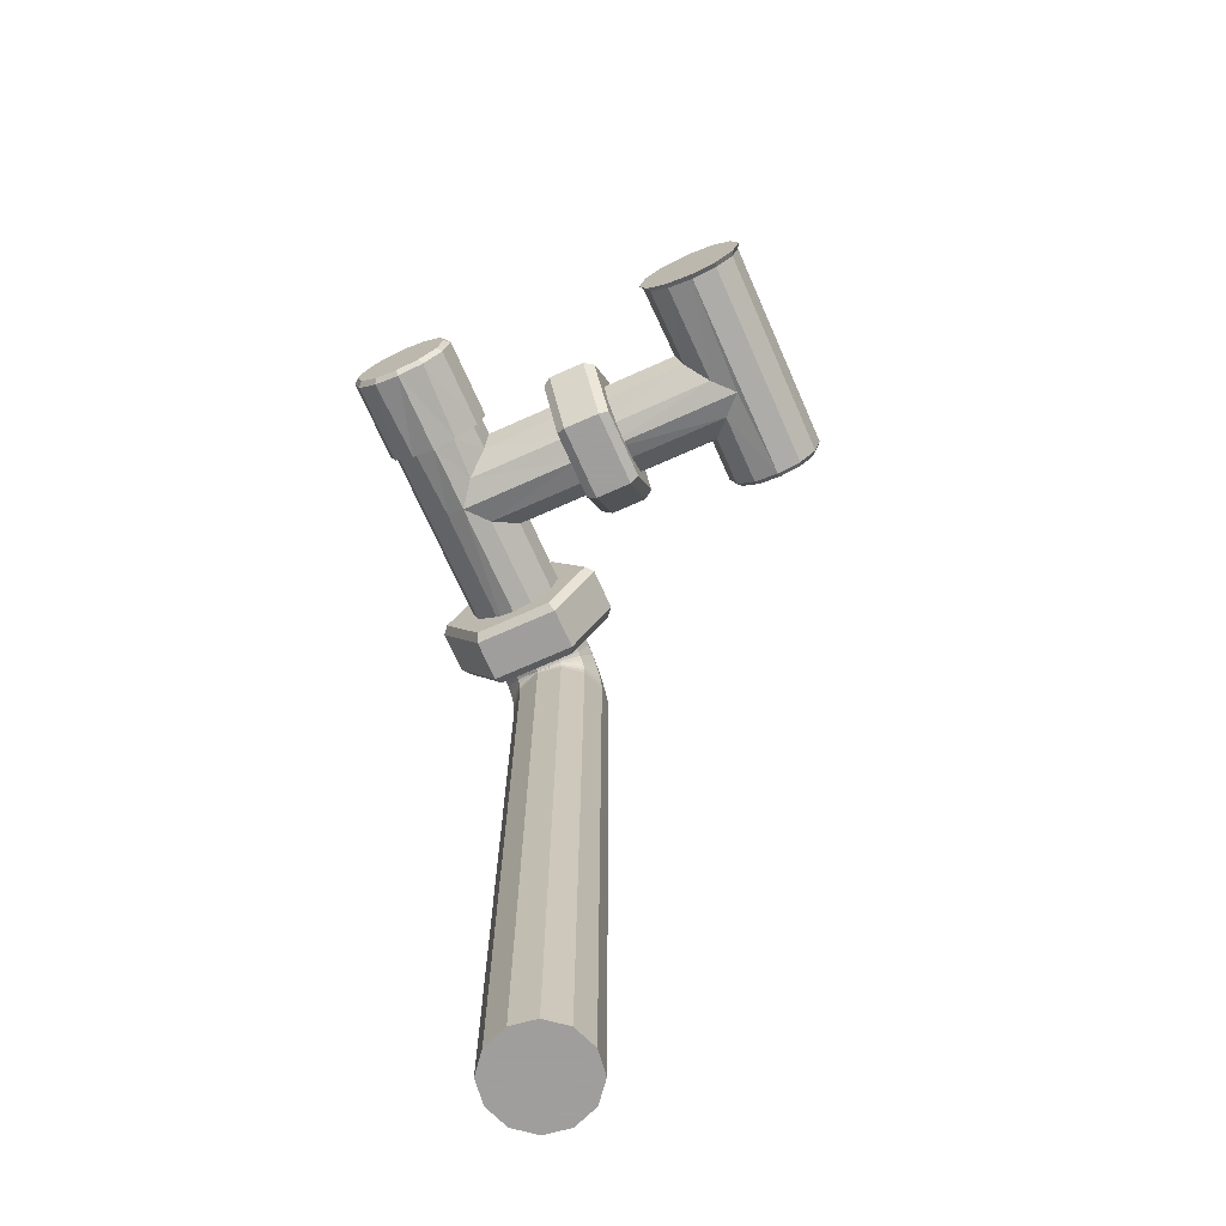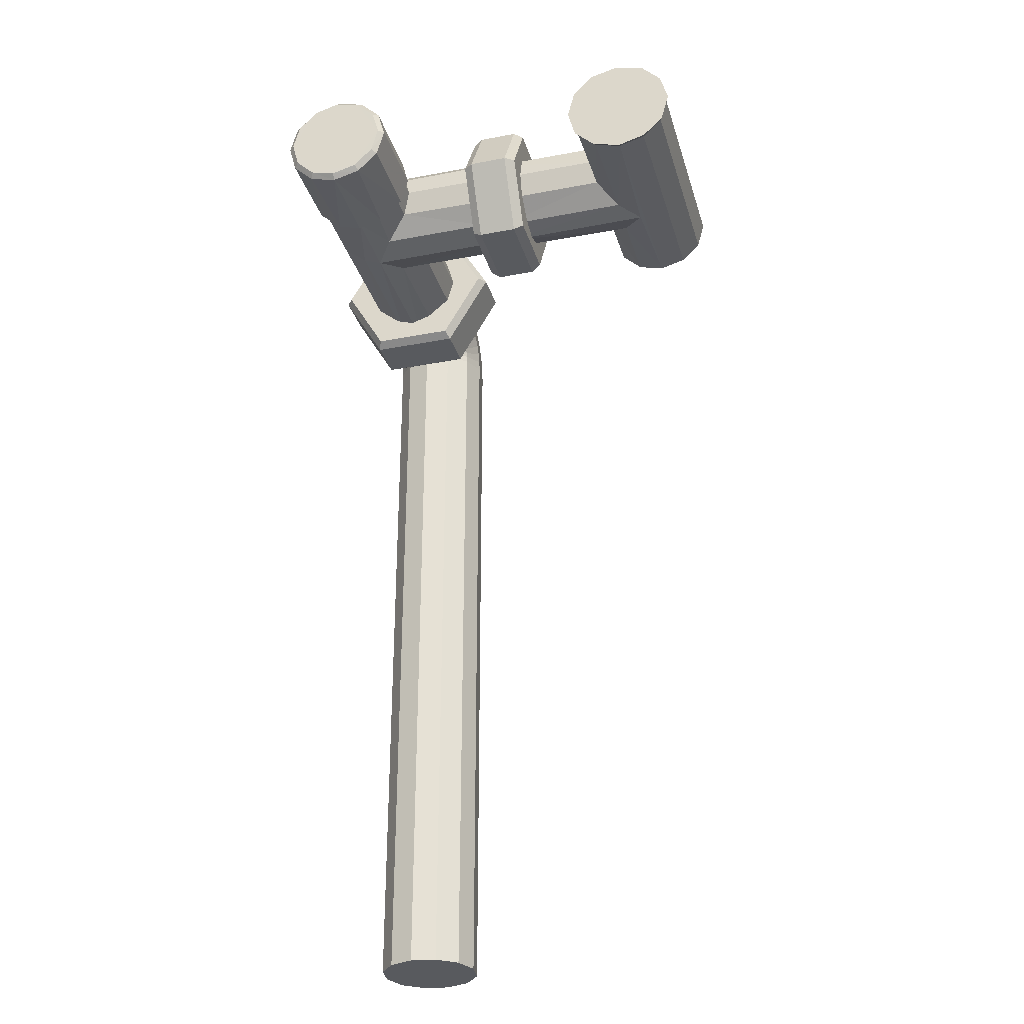
<metadata>
{"format":"obj","ext":"obj","renderer":"f3d","projection":"perspective","resolution":1024,"background":"white","views":[{"elev":-71.1,"azim":114.0,"up":"+Y"},{"elev":-30.6,"azim":105.4,"up":"+Y"}]}
</metadata>
<code>
v 0.0265 0.3302 0.7402
v 0.0275 0.3302 0.7407
v 0.0275 0.3248 0.7393
v 0.0265 0.3251 0.7388
v -0.01787 0.3302 0.7209
v -0.01787 0.3257 0.7221
v -0.01687 0.3252 0.7213
v -0.01687 0.3302 0.7199
v -0.01687 0.3216 0.7249
v -0.01787 0.3224 0.7254
v -0.01687 0.3202 0.7299
v -0.01787 0.3212 0.7299
v 0.0265 0.3214 0.7248
v 0.0265 0.3251 0.7211
v 0.0265 0.3302 0.7197
v -0.01687 0.3352 0.7213
v 0.0265 0.3354 0.7211
v 0.0265 0.3391 0.7248
v -0.01687 0.3389 0.7249
v -0.01787 0.3392 0.7299
v -0.01787 0.338 0.7254
v -0.01687 0.3402 0.7299
v -0.01787 0.3347 0.7221
v -0.01787 0.3347 0.7377
v -0.01787 0.338 0.7344
v -0.01687 0.3389 0.7349
v -0.01687 0.3352 0.7386
v 0.0265 0.3405 0.7299
v 0.0265 0.32 0.7299
v 0.0275 0.3194 0.7299
v 0.0275 0.3209 0.7245
v 0.0275 0.3248 0.7206
v 0.0265 0.3214 0.7351
v 0.0275 0.3209 0.7353
v 0.0275 0.3302 0.7191
v 0.0275 0.3356 0.7206
v 0.0275 0.3396 0.7245
v 0.0265 0.3354 0.7388
v 0.0275 0.3356 0.7393
v 0.0265 0.3391 0.7351
v 0.0275 0.3396 0.7353
v 0.0275 0.341 0.7299
v -0.01687 0.3302 0.7399
v -0.01787 0.3302 0.7389
v -0.01787 0.3257 0.7377
v -0.01687 0.3252 0.7386
v -0.01787 0.3224 0.7344
v -0.01687 0.3216 0.7349
v -0.007859 0.3302 0.7399
v -0.00654 0.3253 0.7386
v -0.006509 0.3351 0.7386
v 0.005971 0.3216 0.7349
v 0.001853 0.3205 0.7308
v -0.002266 0.3216 0.7349
v -0.001924 0.3389 0.7349
v 0.01018 0.3351 0.7386
v 0.005629 0.3389 0.7349
v 0.001853 0.3399 0.7312
v 0.01022 0.3253 0.7386
v 0.01156 0.3302 0.7399
v -0.005092 0.3177 0.7667
v 0.009361 0.3177 0.7667
v 0.01659 0.3302 0.7667
v 0.009361 0.3428 0.7667
v -0.005092 0.3428 0.7667
v -0.01232 0.3302 0.7667
v 0.00999 0.3438 0.7649
v 0.01784 0.3302 0.7649
v -0.01358 0.3302 0.7649
v -0.005721 0.3166 0.7649
v 0.00999 0.3166 0.7649
v -0.005092 0.3428 0.7555
v 0.009361 0.3428 0.7555
v 0.01659 0.3302 0.7555
v 0.009361 0.3177 0.7555
v -0.005092 0.3177 0.7555
v -0.01232 0.3302 0.7555
v 0.00999 0.3166 0.7574
v 0.01784 0.3302 0.7574
v -0.005721 0.3166 0.7574
v -0.01358 0.3302 0.7574
v -0.005721 0.3438 0.7574
v -0.005721 0.3438 0.7649
v 0.00999 0.3438 0.7574
v -0.03387 0.3165 0.7829
v -0.03387 0.3165 0.7988
v -0.03387 0.3302 0.8067
v -0.03387 0.344 0.7988
v -0.03387 0.344 0.7829
v -0.03387 0.3302 0.7749
v -0.03217 0.3452 0.7995
v -0.03217 0.3302 0.8081
v -0.03217 0.3302 0.7735
v -0.03217 0.3153 0.7822
v -0.03217 0.3153 0.7995
v -0.0219 0.344 0.7829
v -0.0219 0.344 0.7988
v -0.0219 0.3302 0.8067
v -0.0219 0.3165 0.7988
v -0.0219 0.3165 0.7829
v -0.0219 0.3302 0.7749
v -0.02361 0.3153 0.7995
v -0.02361 0.3302 0.8081
v -0.02361 0.3153 0.7822
v -0.02361 0.3302 0.7735
v -0.02361 0.3452 0.7822
v -0.03217 0.3452 0.7822
v -0.02361 0.3452 0.7995
v 0.001853 0.3203 0.761
v -0.00211 0.3216 0.761
v -0.006522 0.3351 0.761
v -0.002079 0.3389 0.761
v -0.006527 0.3254 0.761
v -0.007859 0.3302 0.761
v 0.001853 0.34 0.761
v 0.005801 0.3216 0.761
v 0.01021 0.3351 0.761
v 0.005799 0.3389 0.761
v 0.01022 0.3253 0.761
v 0.01156 0.3302 0.761
v 0.00214 0.3402 0.7652
v 0.00214 0.3392 0.7642
v 0.00214 0.3212 0.7642
v 0.00214 0.3202 0.7652
v -0.005654 0.3257 0.7642
v -0.00236 0.3224 0.7642
v -0.00286 0.3216 0.7652
v -0.00652 0.3252 0.7652
v -0.00786 0.3302 0.7652
v -0.00686 0.3302 0.7642
v -0.005654 0.3347 0.7642
v -0.00652 0.3352 0.7652
v -0.00236 0.338 0.7642
v -0.00286 0.3389 0.7652
v -0.007854 0.3303 0.7811
v -0.006545 0.3351 0.7825
v -0.006562 0.3254 0.7825
v -0.00286 0.3389 0.7867
v -0.00286 0.3216 0.7871
v 0.00214 0.3303 0.8006
v 0.00214 0.3351 0.7992
v 0.00214 0.3254 0.7992
v 0.00214 0.3389 0.795
v 0.00214 0.3216 0.7946
v 0.00214 0.3201 0.7909
v 0.009934 0.3257 0.7642
v 0.00664 0.3224 0.7642
v 0.00714 0.3216 0.7652
v 0.0108 0.3252 0.7652
v 0.01214 0.3302 0.7652
v 0.01114 0.3302 0.7642
v 0.009934 0.3347 0.7642
v 0.0108 0.3352 0.7652
v 0.00664 0.338 0.7642
v 0.00714 0.3389 0.7652
v 0.01213 0.3303 0.7811
v 0.01083 0.3351 0.7825
v 0.01084 0.3254 0.7825
v 0.00214 0.3402 0.7909
v 0.00714 0.3389 0.7867
v 0.00714 0.3216 0.7871
v -0.02916 0.3203 0.7909
v -0.02916 0.3216 0.7948
v -0.02916 0.3351 0.7992
v -0.02916 0.3389 0.7948
v -0.02916 0.3254 0.7992
v -0.02916 0.3302 0.8006
v -0.02916 0.34 0.7909
v -0.02916 0.3216 0.7869
v -0.02916 0.3351 0.7825
v -0.02916 0.3389 0.7869
v -0.02916 0.3253 0.7825
v -0.02916 0.3302 0.7811
v -0.02926 0.3205 0.7913
v -0.02926 0.3249 0.7826
v -0.02926 0.3215 0.7864
v -0.02926 0.3347 0.7821
v -0.02926 0.3221 0.7961
v -0.02926 0.3297 0.7811
v -0.02926 0.3384 0.7855
v -0.02926 0.34 0.7903
v -0.02926 0.3389 0.7952
v -0.02926 0.3355 0.799
v -0.02926 0.3307 0.8005
v -0.02926 0.3258 0.7995
v -0.03516 0.3223 0.7966
v -0.03506 0.3205 0.7918
v -0.0351 0.3213 0.7868
v -0.03529 0.3245 0.7829
v -0.03556 0.3292 0.7811
v -0.03585 0.3342 0.7818
v -0.03608 0.3382 0.785
v -0.03619 0.34 0.7898
v -0.03614 0.3392 0.7948
v -0.03596 0.336 0.7987
v -0.03568 0.3313 0.8005
v -0.03539 0.3263 0.7998
v -0.03609 0.3222 0.7966
v -0.03567 0.3204 0.7918
v -0.03586 0.3212 0.7868
v -0.03659 0.3243 0.7829
v -0.03768 0.329 0.7811
v -0.03883 0.3339 0.7818
v -0.03974 0.3378 0.785
v -0.04015 0.3395 0.7898
v -0.03997 0.3388 0.7948
v -0.03924 0.3356 0.7987
v -0.03815 0.331 0.8005
v -0.037 0.3261 0.7998
v -0.03651 0.3221 0.7966
v -0.0357 0.3204 0.7918
v -0.03605 0.3211 0.7868
v -0.03747 0.324 0.7829
v -0.03956 0.3283 0.7811
v -0.04178 0.3328 0.7818
v -0.04353 0.3364 0.785
v -0.04434 0.338 0.7898
v -0.04399 0.3373 0.7948
v -0.04257 0.3344 0.7987
v -0.04047 0.3302 0.8005
v -0.03825 0.3256 0.7998
v -0.03689 0.3218 0.7966
v -0.03574 0.3204 0.7918
v -0.03624 0.321 0.7868
v -0.03825 0.3235 0.7829
v -0.04123 0.3272 0.7811
v -0.04438 0.3312 0.7818
v -0.04687 0.3343 0.785
v -0.04801 0.3357 0.7898
v -0.04751 0.3351 0.7948
v -0.0455 0.3326 0.7987
v -0.04252 0.3289 0.8005
v -0.03937 0.3249 0.7998
v -0.03721 0.3215 0.7966
v -0.03578 0.3204 0.7918
v -0.0364 0.3209 0.7868
v -0.0389 0.3229 0.7829
v -0.04262 0.3259 0.7811
v -0.04655 0.329 0.7818
v -0.04964 0.3315 0.785
v -0.05107 0.3326 0.7898
v -0.05045 0.3321 0.7948
v -0.04795 0.3301 0.7987
v -0.04423 0.3272 0.8005
v -0.0403 0.324 0.7998
v -0.03744 0.3211 0.7966
v -0.0358 0.3203 0.7918
v -0.03651 0.3207 0.7868
v -0.0394 0.3221 0.7829
v -0.04368 0.3242 0.7811
v -0.0482 0.3264 0.7818
v -0.05177 0.3282 0.785
v -0.05341 0.329 0.7898
v -0.0527 0.3286 0.7948
v -0.04981 0.3272 0.7987
v -0.04554 0.3251 0.8005
v -0.04101 0.3229 0.7998
v -0.03759 0.3207 0.7966
v -0.03581 0.3203 0.7918
v -0.03658 0.3205 0.7868
v -0.03971 0.3212 0.7829
v -0.04435 0.3223 0.7811
v -0.04926 0.3235 0.7818
v -0.05313 0.3244 0.785
v -0.05491 0.3248 0.7898
v -0.05414 0.3246 0.7948
v -0.05101 0.3239 0.7987
v -0.04637 0.3228 0.8005
v -0.04146 0.3216 0.7998
v -0.0377 0.3198 0.7966
v -0.03588 0.3197 0.7918
v -0.03667 0.3197 0.7868
v -0.03986 0.3199 0.7829
v -0.04459 0.3202 0.7811
v -0.0496 0.3205 0.7818
v -0.05355 0.3207 0.785
v -0.05537 0.3208 0.7898
v -0.05458 0.3208 0.7948
v -0.05139 0.3206 0.7987
v -0.04665 0.3203 0.8005
v -0.04164 0.32 0.7998
v -0.0377 0.1705 0.7966
v -0.03588 0.1705 0.7918
v -0.03667 0.1705 0.7868
v -0.03986 0.1705 0.7829
v -0.04459 0.1705 0.7811
v -0.0496 0.1705 0.7818
v -0.05355 0.1705 0.785
v -0.05537 0.1705 0.7898
v -0.05458 0.1705 0.7948
v -0.05139 0.1705 0.7987
v -0.04665 0.1705 0.8005
v -0.04164 0.1705 0.7998
v 0.016 0.3203 0.7909
v 0.016 0.3217 0.7951
v 0.016 0.3351 0.7993
v 0.016 0.3388 0.7953
v 0.016 0.3254 0.7992
v 0.016 0.3303 0.8006
v 0.016 0.3401 0.7909
v 0.016 0.3217 0.7867
v 0.016 0.3351 0.7825
v 0.016 0.3388 0.7865
v 0.016 0.3254 0.7825
v 0.016 0.3303 0.7811
v 0.03251 0.3196 0.7909
v 0.03349 0.3219 0.7956
v 0.0335 0.3254 0.7992
v 0.0335 0.3303 0.8005
v 0.0335 0.3351 0.7992
v 0.03349 0.3387 0.7956
v 0.0335 0.34 0.7909
v 0.03349 0.3387 0.7861
v 0.0335 0.3351 0.7825
v 0.0335 0.3303 0.7812
v 0.0335 0.3254 0.7825
v 0.03249 0.321 0.7856
v 0.01599 0.3208 0.7956
v 0.01601 0.3193 0.7909
v 0.01599 0.3208 0.7862
v 0.016 0.3249 0.7816
v 0.016 0.3303 0.7801
v 0.016 0.3357 0.7816
v 0.01599 0.3397 0.786
v 0.01601 0.3411 0.7909
v 0.01599 0.3397 0.7958
v 0.016 0.3357 0.8001
v 0.016 0.3303 0.8016
v 0.016 0.3249 0.8001
v 0.03351 0.3206 0.7909
v 0.03249 0.321 0.7961
v 0.0325 0.3249 0.8001
v 0.0325 0.3303 0.8016
v 0.0325 0.3356 0.8001
v 0.03249 0.3396 0.7961
v 0.0325 0.341 0.7909
v 0.03249 0.3396 0.7856
v 0.0325 0.3356 0.7816
v 0.0325 0.3303 0.7801
v 0.0325 0.3249 0.7816
v 0.03349 0.3219 0.7861
f 55 112 115
f 115 58 55
f 60 120 119
f 119 59 60
f 1 4 3
f 3 2 1
f 5 8 7
f 7 6 5
f 9 10 6
f 6 7 9
f 11 12 10
f 10 9 11
f 9 7 14
f 14 13 9
f 15 14 7
f 7 8 15
f 16 19 18
f 18 17 16
f 20 22 19
f 19 21 20
f 16 23 21
f 21 19 16
f 24 27 26
f 26 25 24
f 22 20 25
f 25 26 22
f 28 18 19
f 19 22 28
f 13 31 30
f 30 29 13
f 14 32 31
f 31 13 14
f 30 34 33
f 33 29 30
f 35 15 17
f 17 36 35
f 18 37 36
f 36 17 18
f 17 15 8
f 8 16 17
f 32 14 15
f 15 35 32
f 29 11 9
f 9 13 29
f 4 33 34
f 34 3 4
f 38 1 2
f 2 39 38
f 39 41 40
f 40 38 39
f 37 18 28
f 28 42 37
f 28 40 41
f 41 42 28
f 27 24 44
f 44 43 27
f 45 46 43
f 43 44 45
f 8 5 23
f 23 16 8
f 12 11 48
f 48 47 12
f 46 45 47
f 47 48 46
f 46 50 49
f 49 43 46
f 49 51 27
f 27 43 49
f 54 48 11
f 29 33 52
f 29 52 53
f 11 29 53
f 54 11 53
f 51 55 26
f 26 27 51
f 40 57 56
f 56 38 40
f 22 26 55
f 22 55 58
f 57 40 28
f 58 57 28
f 22 58 28
f 59 52 33
f 33 4 59
f 38 56 60
f 60 1 38
f 60 59 4
f 4 1 60
f 48 54 50
f 50 46 48
f 34 30 31
f 34 31 32
f 39 2 3
f 41 39 3
f 42 41 3
f 37 42 3
f 36 37 3
f 35 36 3
f 32 35 3
f 34 32 3
f 20 21 23
f 20 23 5
f 5 6 10
f 5 10 12
f 5 12 47
f 5 47 45
f 5 45 44
f 5 44 24
f 5 24 25
f 20 5 25
f 63 68 67
f 67 64 63
f 83 65 64
f 64 67 83
f 69 66 65
f 65 83 69
f 70 61 66
f 66 69 70
f 71 62 61
f 61 70 71
f 68 63 62
f 62 71 68
f 74 79 78
f 78 75 74
f 78 79 68
f 68 71 78
f 70 69 81
f 81 80 70
f 82 81 69
f 69 83 82
f 84 82 83
f 83 67 84
f 71 70 80
f 80 78 71
f 79 84 67
f 67 68 79
f 80 76 75
f 75 78 80
f 81 77 76
f 76 80 81
f 82 72 77
f 77 81 82
f 84 73 72
f 72 82 84
f 79 74 73
f 73 84 79
f 66 61 62
f 62 63 64
f 66 62 64
f 65 66 64
f 77 72 73
f 73 74 75
f 77 73 75
f 76 77 75
f 87 92 91
f 91 88 87
f 107 89 88
f 88 91 107
f 93 90 89
f 89 107 93
f 94 85 90
f 90 93 94
f 95 86 85
f 85 94 95
f 92 87 86
f 86 95 92
f 98 103 102
f 102 99 98
f 102 103 92
f 92 95 102
f 94 93 105
f 105 104 94
f 106 105 93
f 93 107 106
f 108 106 107
f 107 91 108
f 95 94 104
f 104 102 95
f 103 108 91
f 91 92 103
f 104 100 99
f 99 102 104
f 105 101 100
f 100 104 105
f 106 96 101
f 101 105 106
f 108 97 96
f 96 106 108
f 103 98 97
f 97 108 103
f 90 85 86
f 86 87 88
f 90 86 88
f 89 90 88
f 101 96 97
f 97 98 99
f 101 97 99
f 100 101 99
f 54 53 109
f 109 110 54
f 112 55 51
f 51 111 112
f 50 54 110
f 110 113 50
f 49 50 113
f 113 114 49
f 111 51 49
f 49 114 111
f 109 53 52
f 52 116 109
f 56 57 118
f 118 117 56
f 57 58 115
f 115 118 57
f 116 52 59
f 59 119 116
f 60 56 117
f 117 120 60
f 163 162 145
f 145 144 163
f 143 165 164
f 164 141 143
f 166 163 144
f 144 142 166
f 140 167 166
f 166 142 140
f 164 167 140
f 140 141 164
f 125 126 127
f 127 128 125
f 124 127 126
f 126 123 124
f 128 129 130
f 130 125 128
f 131 130 129
f 129 132 131
f 122 133 134
f 134 121 122
f 132 134 133
f 133 131 132
f 132 129 135
f 135 136 132
f 135 129 128
f 128 137 135
f 138 159 121
f 121 134 138
f 137 128 127
f 127 139 137
f 124 145 139
f 139 127 124
f 134 132 136
f 136 138 134
f 139 145 162
f 162 169 139
f 136 170 171
f 171 138 136
f 138 171 168
f 168 159 138
f 137 139 169
f 169 172 137
f 135 173 170
f 170 136 135
f 144 145 294
f 294 295 144
f 141 296 297
f 297 143 141
f 336 325 326
f 326 335 336
f 142 144 295
f 295 298 142
f 333 328 329
f 329 332 333
f 140 299 296
f 296 141 140
f 146 149 148
f 148 147 146
f 124 123 147
f 147 148 124
f 149 146 151
f 151 150 149
f 152 153 150
f 150 151 152
f 122 121 155
f 155 154 122
f 153 152 154
f 154 155 153
f 153 157 156
f 156 150 153
f 156 158 149
f 149 150 156
f 160 155 121
f 121 159 160
f 158 161 148
f 148 149 158
f 124 148 161
f 161 145 124
f 155 160 157
f 157 153 155
f 161 301 294
f 294 145 161
f 157 160 303
f 303 302 157
f 336 337 324
f 324 325 336
f 158 304 301
f 301 161 158
f 321 322 339
f 339 340 321
f 302 305 156
f 156 157 302
f 125 130 131
f 131 133 122
f 122 154 152
f 131 122 152
f 152 151 146
f 146 147 123
f 152 146 123
f 131 152 123
f 125 131 123
f 126 125 123
f 143 159 168
f 168 165 143
f 135 137 172
f 172 173 135
f 187 174 178
f 178 186 187
f 188 176 174
f 174 187 188
f 189 175 176
f 176 188 189
f 190 179 175
f 175 189 190
f 191 177 179
f 179 190 191
f 192 180 177
f 177 191 192
f 193 181 180
f 180 192 193
f 194 182 181
f 181 193 194
f 195 183 182
f 182 194 195
f 196 184 183
f 183 195 196
f 197 185 184
f 184 196 197
f 186 178 185
f 185 197 186
f 199 187 186
f 186 198 199
f 200 188 187
f 187 199 200
f 201 189 188
f 188 200 201
f 202 190 189
f 189 201 202
f 203 191 190
f 190 202 203
f 204 192 191
f 191 203 204
f 205 193 192
f 192 204 205
f 206 194 193
f 193 205 206
f 207 195 194
f 194 206 207
f 208 196 195
f 195 207 208
f 209 197 196
f 196 208 209
f 198 186 197
f 197 209 198
f 211 199 198
f 198 210 211
f 212 200 199
f 199 211 212
f 213 201 200
f 200 212 213
f 214 202 201
f 201 213 214
f 215 203 202
f 202 214 215
f 216 204 203
f 203 215 216
f 217 205 204
f 204 216 217
f 218 206 205
f 205 217 218
f 219 207 206
f 206 218 219
f 220 208 207
f 207 219 220
f 221 209 208
f 208 220 221
f 210 198 209
f 209 221 210
f 223 211 210
f 210 222 223
f 224 212 211
f 211 223 224
f 225 213 212
f 212 224 225
f 226 214 213
f 213 225 226
f 227 215 214
f 214 226 227
f 228 216 215
f 215 227 228
f 229 217 216
f 216 228 229
f 230 218 217
f 217 229 230
f 231 219 218
f 218 230 231
f 232 220 219
f 219 231 232
f 233 221 220
f 220 232 233
f 222 210 221
f 221 233 222
f 235 223 222
f 222 234 235
f 236 224 223
f 223 235 236
f 237 225 224
f 224 236 237
f 238 226 225
f 225 237 238
f 239 227 226
f 226 238 239
f 240 228 227
f 227 239 240
f 241 229 228
f 228 240 241
f 242 230 229
f 229 241 242
f 243 231 230
f 230 242 243
f 244 232 231
f 231 243 244
f 245 233 232
f 232 244 245
f 234 222 233
f 233 245 234
f 247 235 234
f 234 246 247
f 248 236 235
f 235 247 248
f 249 237 236
f 236 248 249
f 250 238 237
f 237 249 250
f 251 239 238
f 238 250 251
f 252 240 239
f 239 251 252
f 253 241 240
f 240 252 253
f 254 242 241
f 241 253 254
f 255 243 242
f 242 254 255
f 256 244 243
f 243 255 256
f 257 245 244
f 244 256 257
f 246 234 245
f 245 257 246
f 259 247 246
f 246 258 259
f 260 248 247
f 247 259 260
f 261 249 248
f 248 260 261
f 262 250 249
f 249 261 262
f 263 251 250
f 250 262 263
f 264 252 251
f 251 263 264
f 265 253 252
f 252 264 265
f 266 254 253
f 253 265 266
f 267 255 254
f 254 266 267
f 268 256 255
f 255 267 268
f 269 257 256
f 256 268 269
f 258 246 257
f 257 269 258
f 271 259 258
f 258 270 271
f 272 260 259
f 259 271 272
f 273 261 260
f 260 272 273
f 274 262 261
f 261 273 274
f 275 263 262
f 262 274 275
f 276 264 263
f 263 275 276
f 277 265 264
f 264 276 277
f 278 266 265
f 265 277 278
f 279 267 266
f 266 278 279
f 280 268 267
f 267 279 280
f 281 269 268
f 268 280 281
f 270 258 269
f 269 281 270
f 283 271 270
f 270 282 283
f 284 272 271
f 271 283 284
f 285 273 272
f 272 284 285
f 286 274 273
f 273 285 286
f 287 275 274
f 274 286 287
f 288 276 275
f 275 287 288
f 289 277 276
f 276 288 289
f 290 278 277
f 277 289 290
f 291 279 278
f 278 290 291
f 292 280 279
f 279 291 292
f 293 281 280
f 280 292 293
f 282 270 281
f 281 293 282
f 282 293 292
f 292 291 290
f 282 292 290
f 290 289 288
f 288 287 286
f 290 288 286
f 282 290 286
f 286 285 284
f 282 286 284
f 283 282 284
f 116 119 120
f 120 117 118
f 118 115 112
f 120 118 112
f 112 111 114
f 114 113 110
f 112 114 110
f 120 112 110
f 116 120 110
f 109 116 110
f 166 167 164
f 164 165 168
f 168 171 170
f 164 168 170
f 170 173 172
f 172 169 162
f 170 172 162
f 164 170 162
f 166 164 162
f 163 166 162
f 179 177 180
f 180 181 182
f 182 183 184
f 180 182 184
f 184 185 178
f 178 174 176
f 184 178 176
f 180 184 176
f 179 180 176
f 175 179 176
f 306 331 318
f 318 319 306
f 327 334 335
f 335 326 327
f 300 159 143
f 143 297 300
f 331 332 329
f 329 318 331
f 140 142 298
f 298 299 140
f 333 334 327
f 327 328 333
f 320 317 306
f 306 319 320
f 337 338 323
f 323 324 337
f 160 159 300
f 300 303 160
f 321 340 317
f 317 320 321
f 304 158 156
f 156 305 304
f 338 339 322
f 322 323 338
f 295 294 319
f 319 318 295
f 294 301 320
f 320 319 294
f 301 304 321
f 321 320 301
f 304 305 322
f 322 321 304
f 305 302 323
f 323 322 305
f 302 303 324
f 324 323 302
f 303 300 325
f 325 324 303
f 300 297 326
f 326 325 300
f 297 296 327
f 327 326 297
f 296 299 328
f 328 327 296
f 299 298 329
f 329 328 299
f 298 295 318
f 318 329 298
f 341 316 315
f 315 314 313
f 313 312 311
f 315 313 311
f 311 310 309
f 309 308 307
f 311 309 307
f 315 311 307
f 341 315 307
f 330 341 307
f 306 330 307
f 307 331 306
f 331 307 308
f 308 332 331
f 332 308 309
f 309 333 332
f 333 309 310
f 310 334 333
f 334 310 311
f 311 335 334
f 335 311 312
f 312 336 335
f 336 312 313
f 313 337 336
f 337 313 314
f 314 338 337
f 338 314 315
f 315 339 338
f 339 315 316
f 316 340 339
f 340 316 341
f 341 317 340
f 317 341 330
f 330 306 317

</code>
